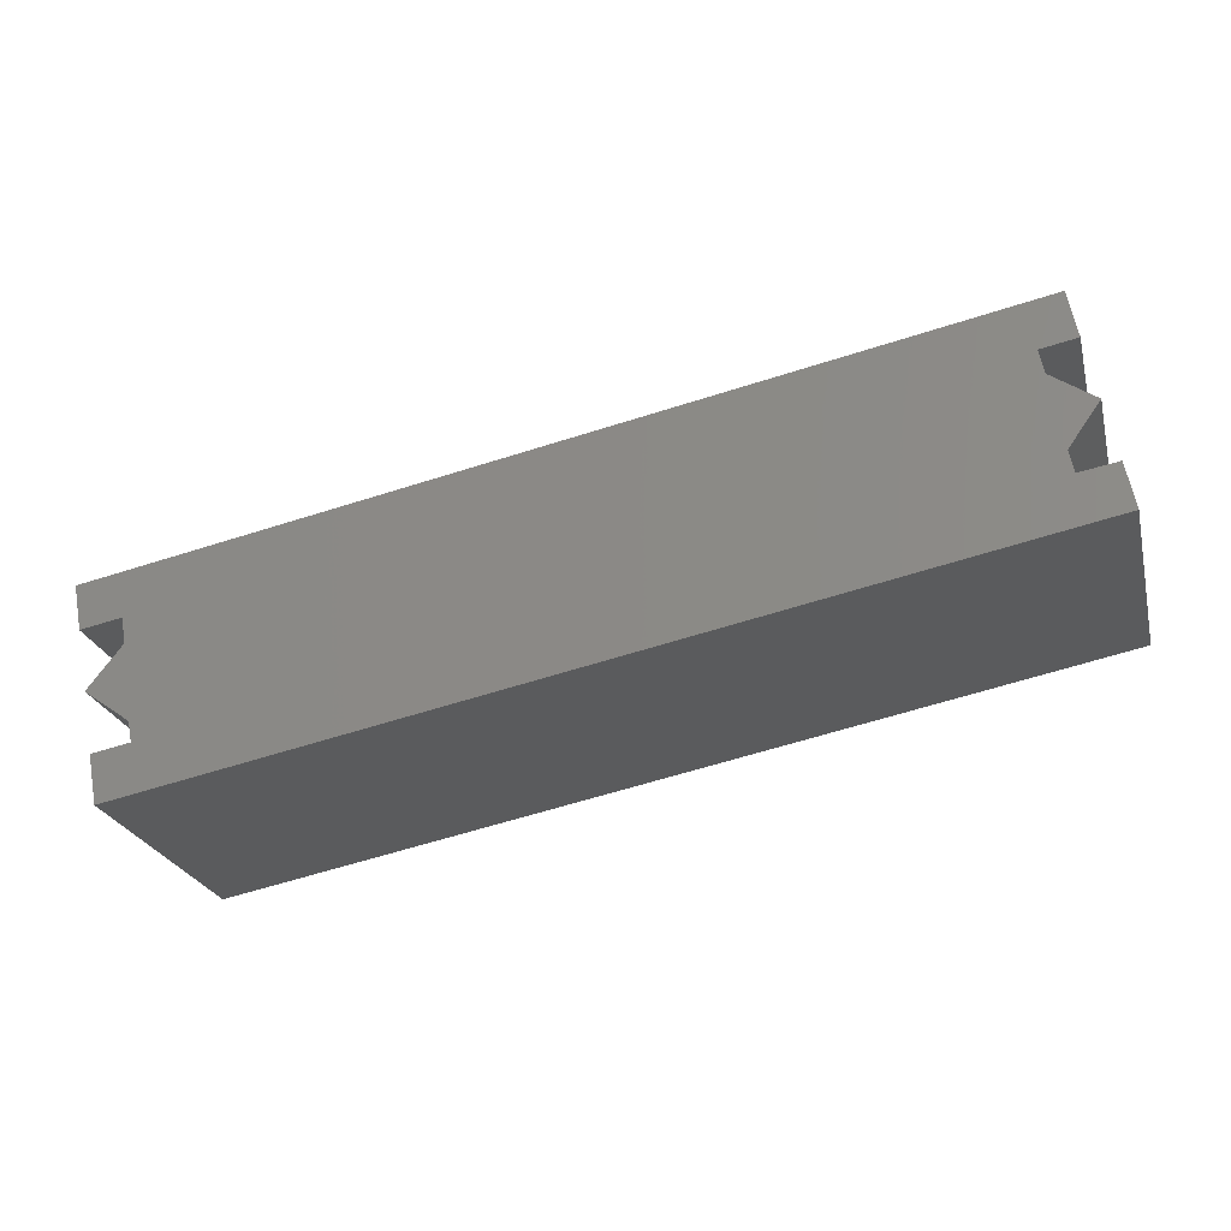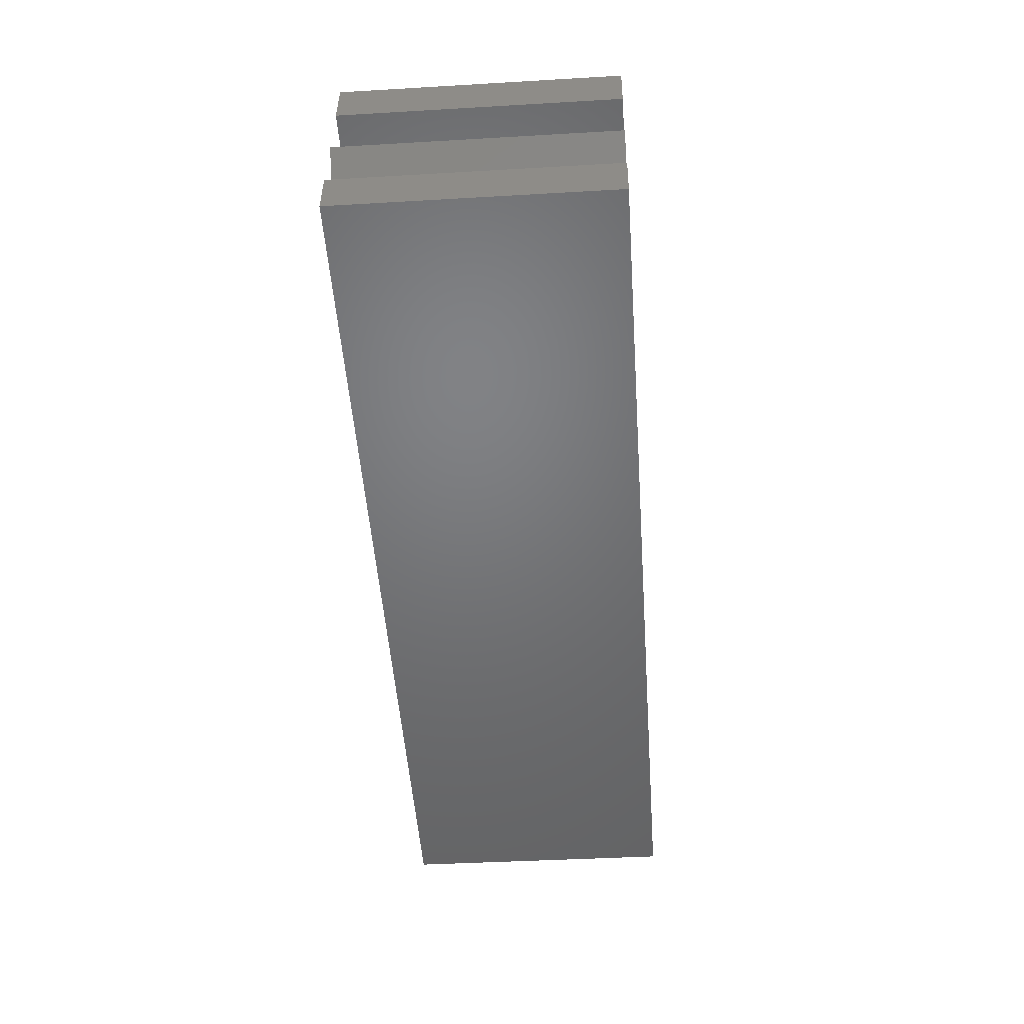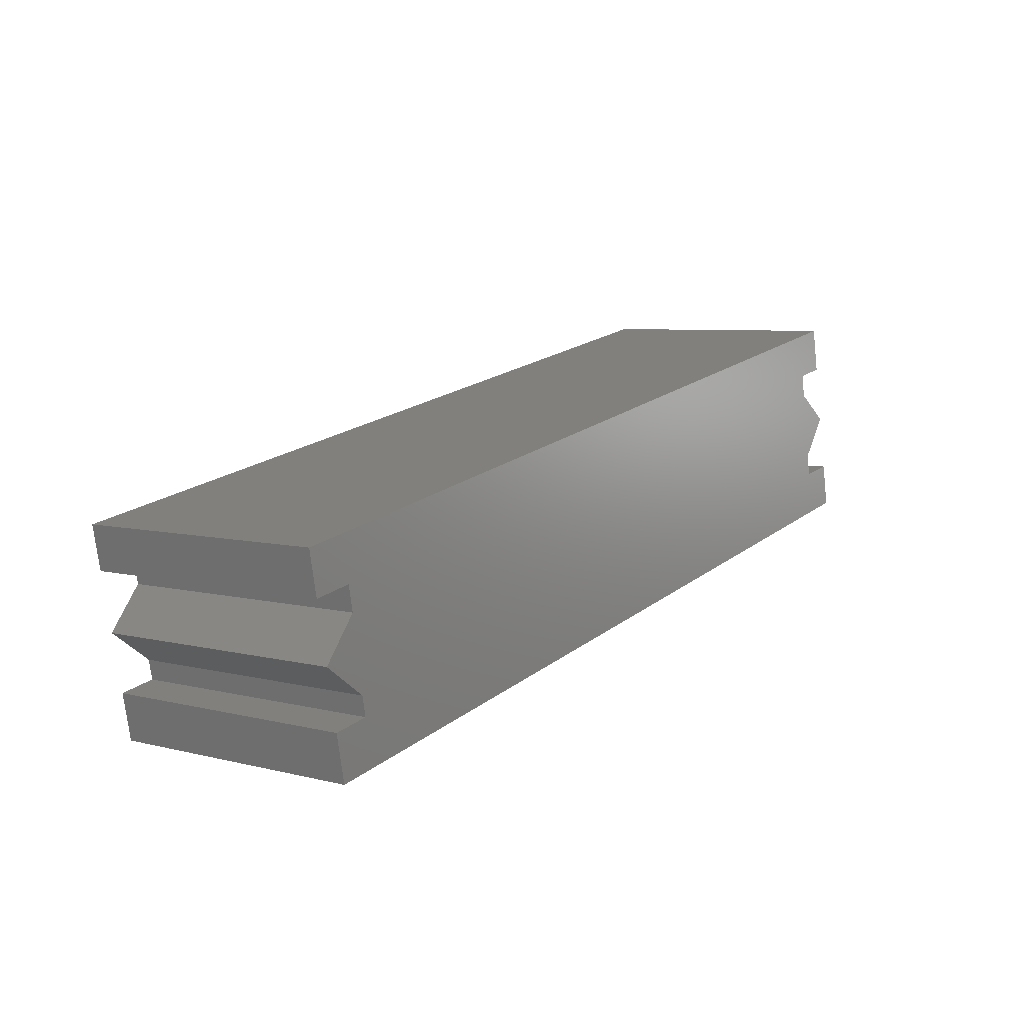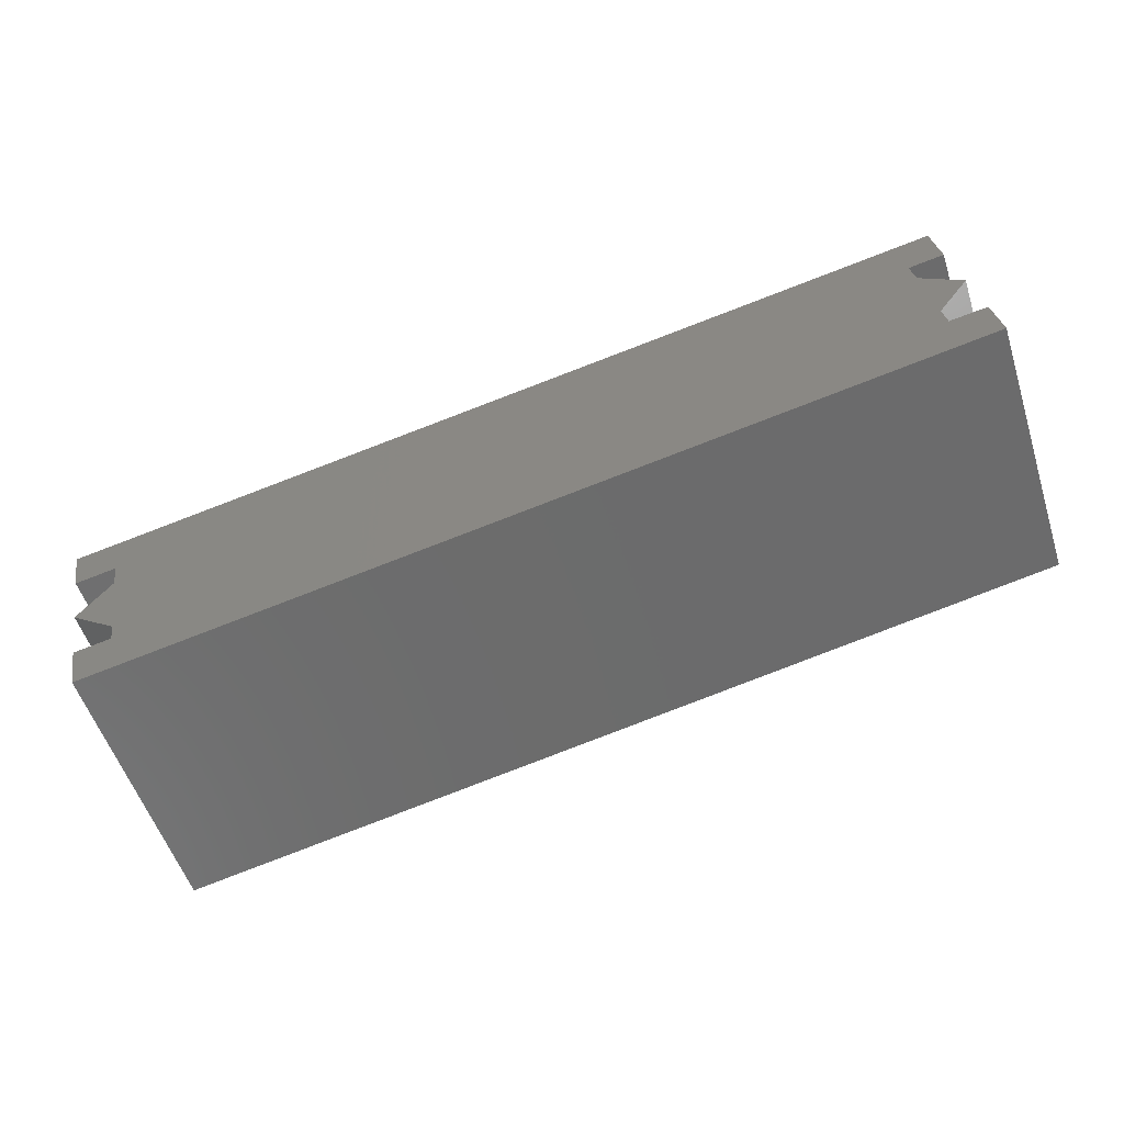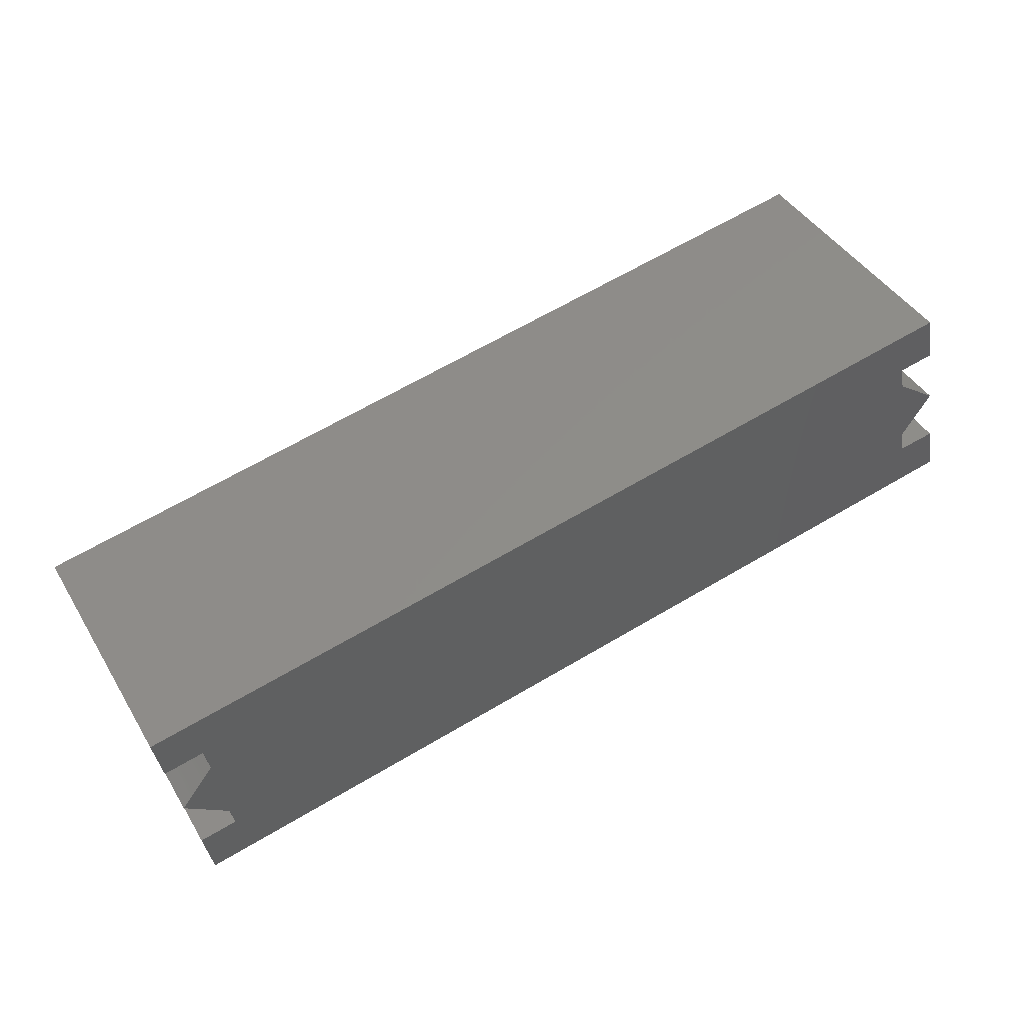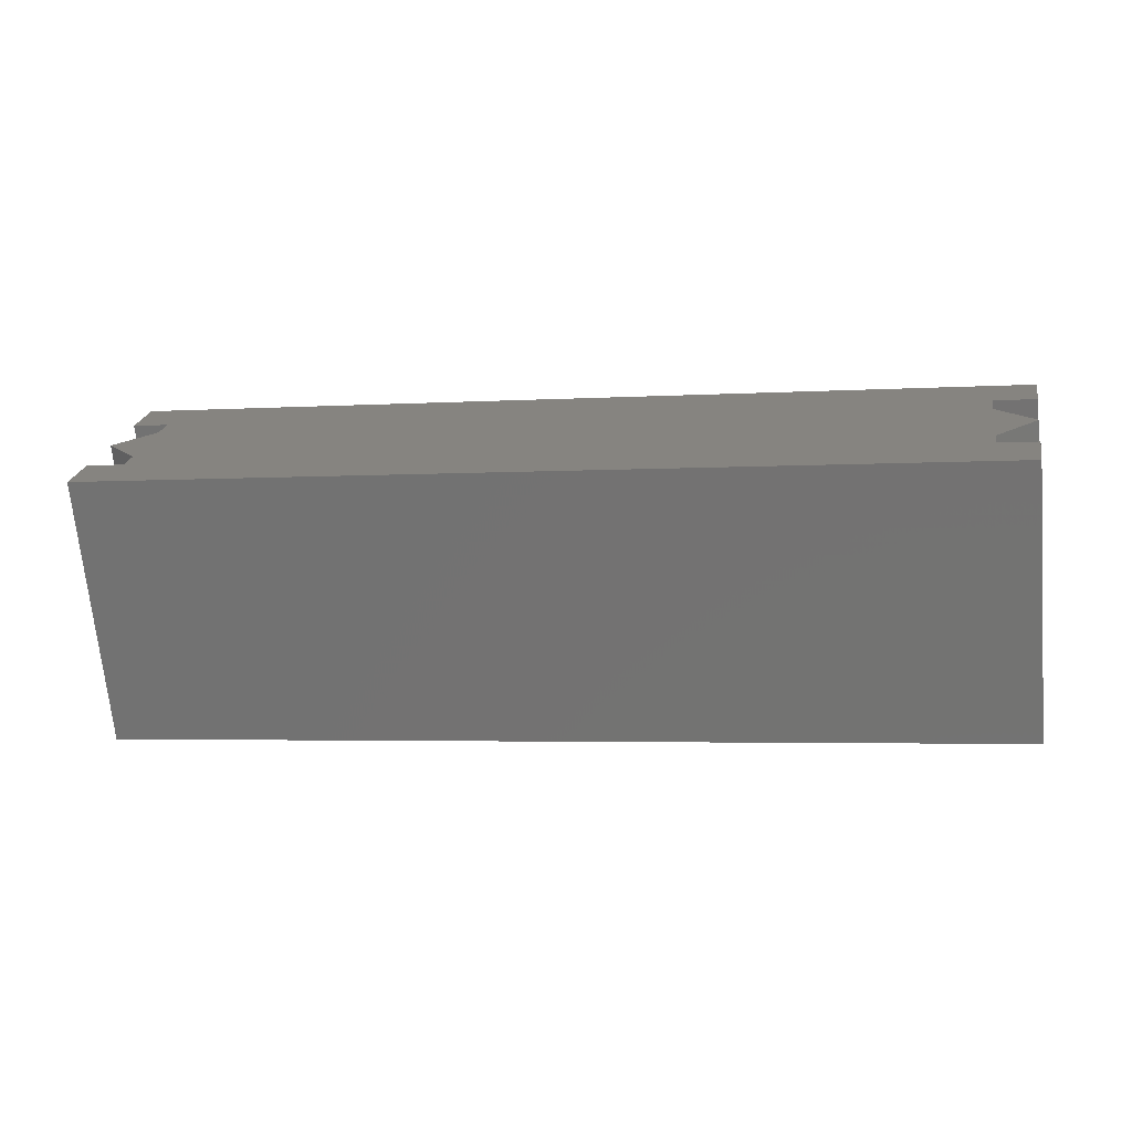
<metadata>
{"format":"stl","ext":"stl","renderer":"f3d","projection":"perspective","resolution":1024,"background":"white","views":[{"elev":-24.7,"azim":-165.8,"up":"+Y"},{"elev":-39.3,"azim":-85.8,"up":"+Y"},{"elev":6.4,"azim":127.0,"up":"+Y"},{"elev":-54.8,"azim":-162.2,"up":"+Y"},{"elev":43.2,"azim":151.0,"up":"+Y"},{"elev":-68.2,"azim":5.2,"up":"+Y"}]}
</metadata>
<code>
# stl→obj: 54 verts, 104 faces
v 26.09 -11.78 294.3
v -28.22 0.6631 294.3
v -28.59 -1.281 294.3
v -28.06 1.524 294.3
v -27.84 1.488 294.3
v -25.73 1.136 294.3
v -25.47 2.501 294.3
v -24.72 7.018 294.3
v -24.44 8.471 294.3
v 24.34 -8.401 294.3
v 26.65 -8.843 294.3
v 26.34 -10.47 294.3
v 27.36 -5.177 294.3
v 25.28 -2.554 294.3
v 24.58 -7.176 294.3
v 26.06 -3.539 294.3
v -25.96 8.761 294.3
v -26.51 9.592 294.3
v -26.64 8.892 294.3
v -26.09 11.78 294.3
v 28.59 1.281 294.3
v 25.58 -0.992 294.3
v 25.37 -2.102 294.3
v 28.28 -0.3472 294.3
v 28.07 -1.469 294.3
v -26.36 5.861 294.3
v -27.36 5.16 294.3
v -28.59 -1.281 277.4
v 26.09 -11.78 277.4
v 26.34 -10.47 277.4
v 26.65 -8.843 277.4
v 24.34 -8.401 277.4
v 24.58 -7.176 277.4
v 27.36 -5.177 277.4
v 26.06 -3.539 277.4
v 25.28 -2.554 277.4
v 25.37 -2.102 277.4
v 25.58 -0.992 277.4
v 28.07 -1.469 277.4
v 28.28 -0.3472 277.4
v 28.59 1.281 277.4
v -26.09 11.78 277.4
v -26.51 9.592 277.4
v -26.64 8.892 277.4
v -25.96 8.761 277.4
v -24.44 8.471 277.4
v -24.72 7.018 277.4
v -26.36 5.861 277.4
v -27.36 5.16 277.4
v -25.47 2.501 277.4
v -25.73 1.136 277.4
v -27.84 1.488 277.4
v -28.06 1.524 277.4
v -28.22 0.6631 277.4
f 1 2 3
f 2 1 4
f 4 1 5
f 5 1 6
f 6 1 7
f 7 1 8
f 8 1 9
f 9 1 10
f 10 1 11
f 11 1 12
f 13 14 15
f 14 13 16
f 17 18 19
f 18 17 20
f 20 17 21
f 21 17 9
f 21 9 22
f 22 9 23
f 23 9 14
f 14 9 10
f 14 10 15
f 21 22 24
f 24 22 25
f 7 26 27
f 26 7 8
f 1 28 29
f 28 1 3
f 30 1 29
f 1 30 12
f 31 12 30
f 12 31 11
f 10 31 32
f 31 10 11
f 33 10 32
f 10 33 15
f 13 33 34
f 33 13 15
f 35 13 34
f 13 35 16
f 36 16 35
f 16 36 14
f 37 14 36
f 14 37 23
f 38 23 37
f 23 38 22
f 25 38 39
f 38 25 22
f 40 25 39
f 25 40 24
f 41 24 40
f 24 41 21
f 20 41 42
f 41 20 21
f 20 43 18
f 43 20 42
f 18 44 19
f 44 18 43
f 17 44 45
f 44 17 19
f 9 45 46
f 45 9 17
f 9 47 8
f 47 9 46
f 26 47 48
f 47 26 8
f 27 48 49
f 48 27 26
f 27 50 7
f 50 27 49
f 7 51 6
f 51 7 50
f 5 51 52
f 51 5 6
f 4 52 53
f 52 4 5
f 2 28 3
f 28 2 54
f 4 54 2
f 54 4 53
f 48 50 49
f 50 48 47
f 43 45 44
f 45 43 42
f 45 42 41
f 45 41 46
f 46 41 38
f 46 38 37
f 46 37 36
f 46 36 32
f 32 36 33
f 38 41 40
f 38 40 39
f 36 34 33
f 34 36 35
f 54 29 28
f 29 54 53
f 29 53 52
f 29 52 51
f 29 51 50
f 29 50 47
f 29 47 46
f 29 46 32
f 29 32 31
f 29 31 30

</code>
